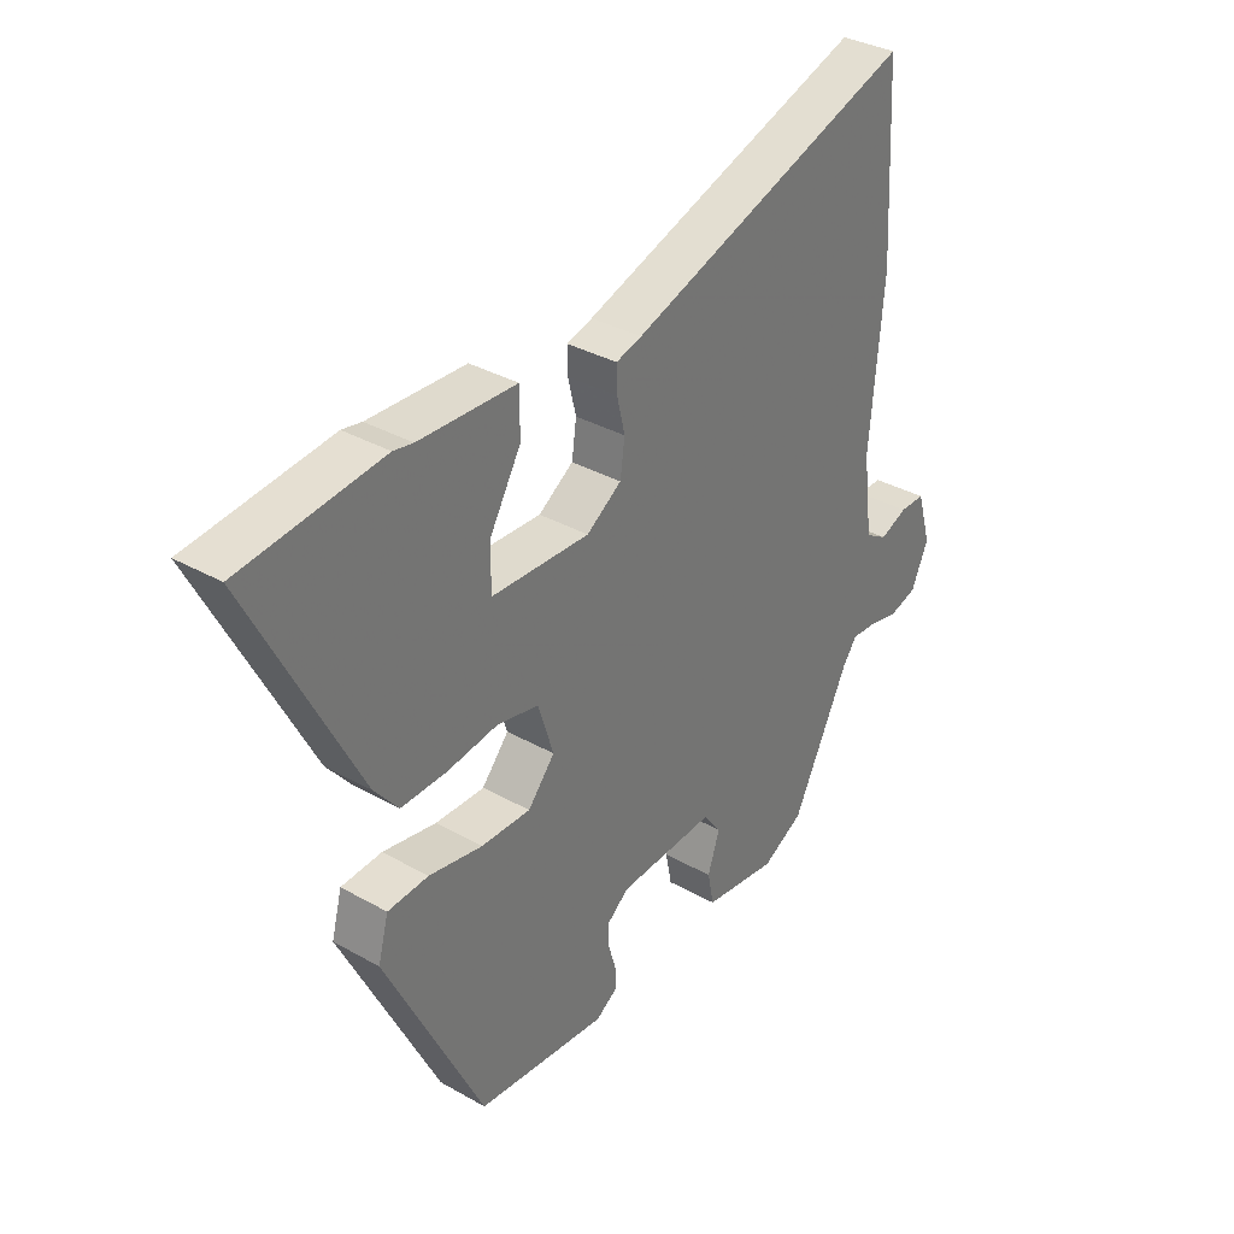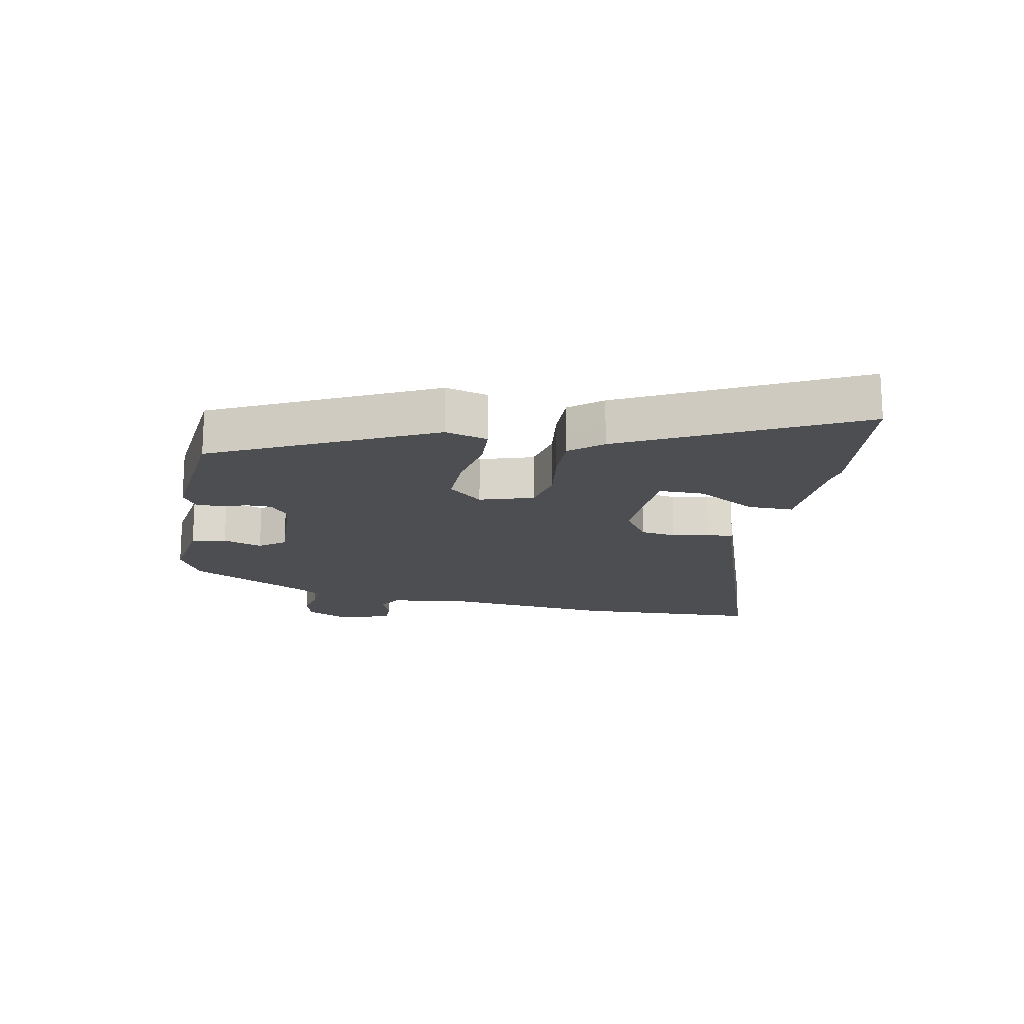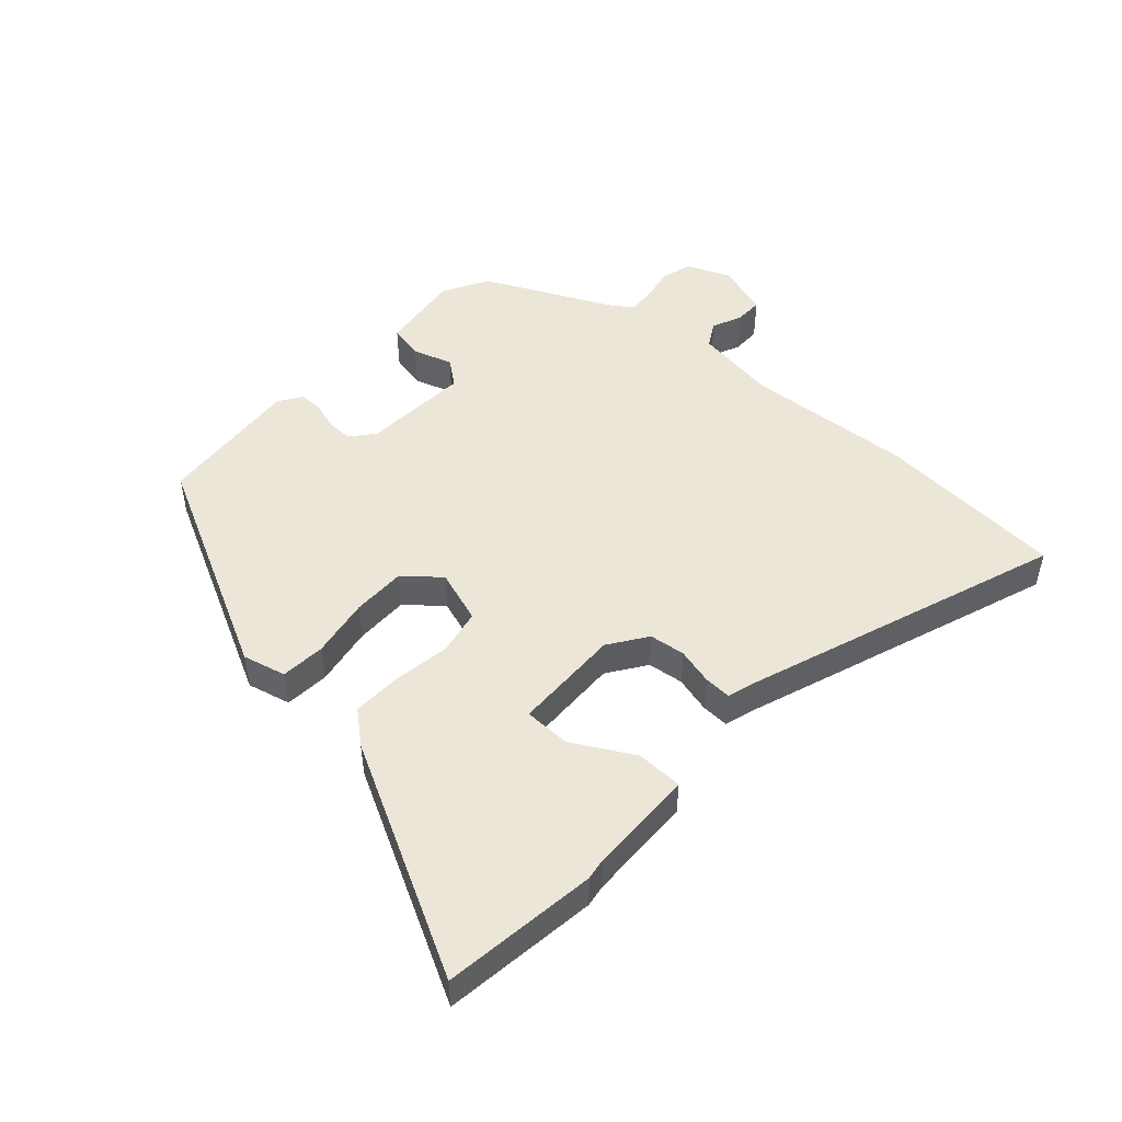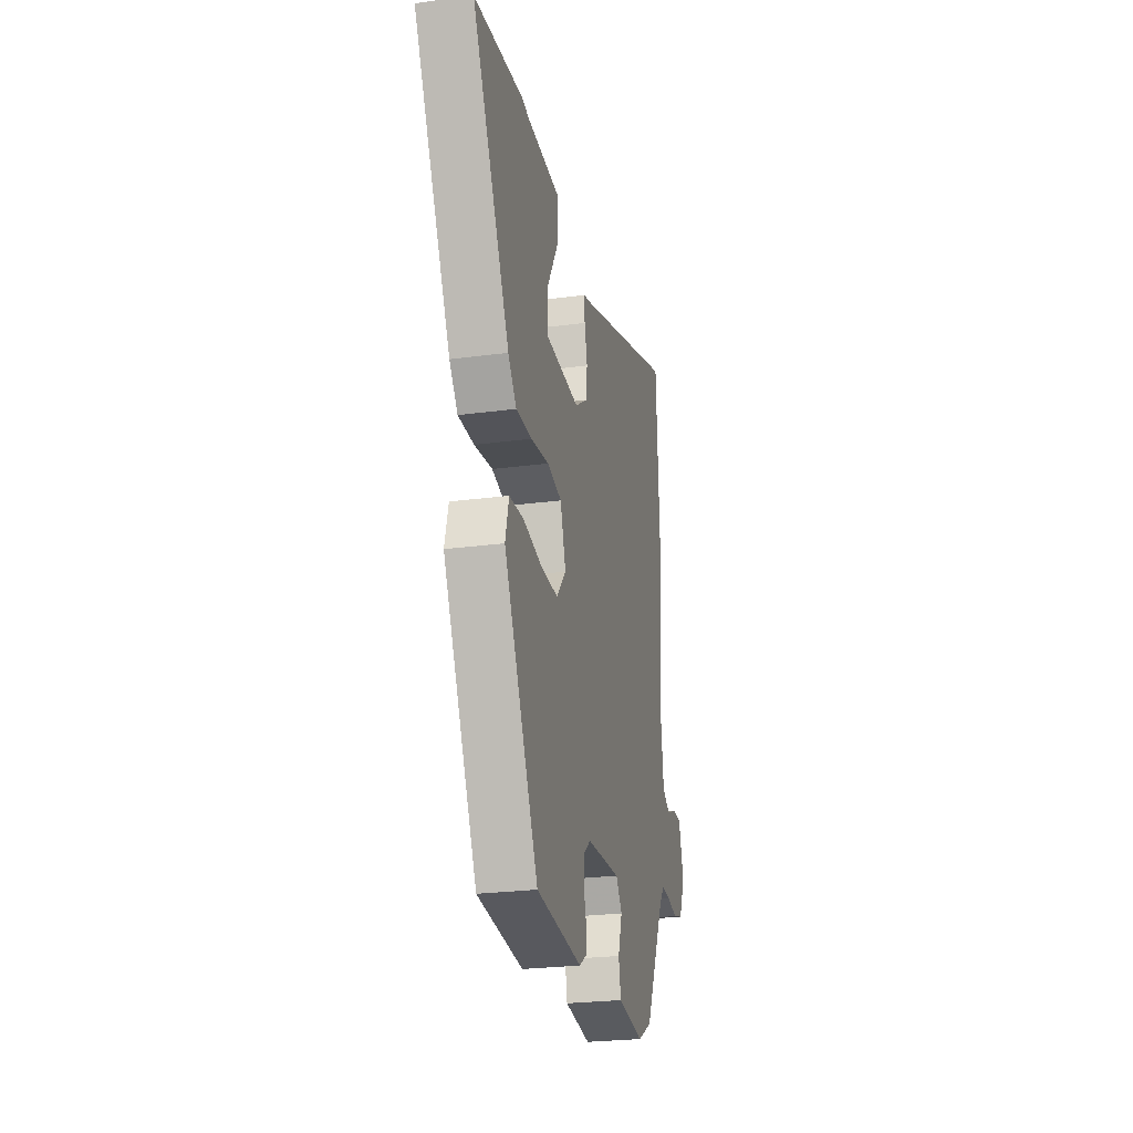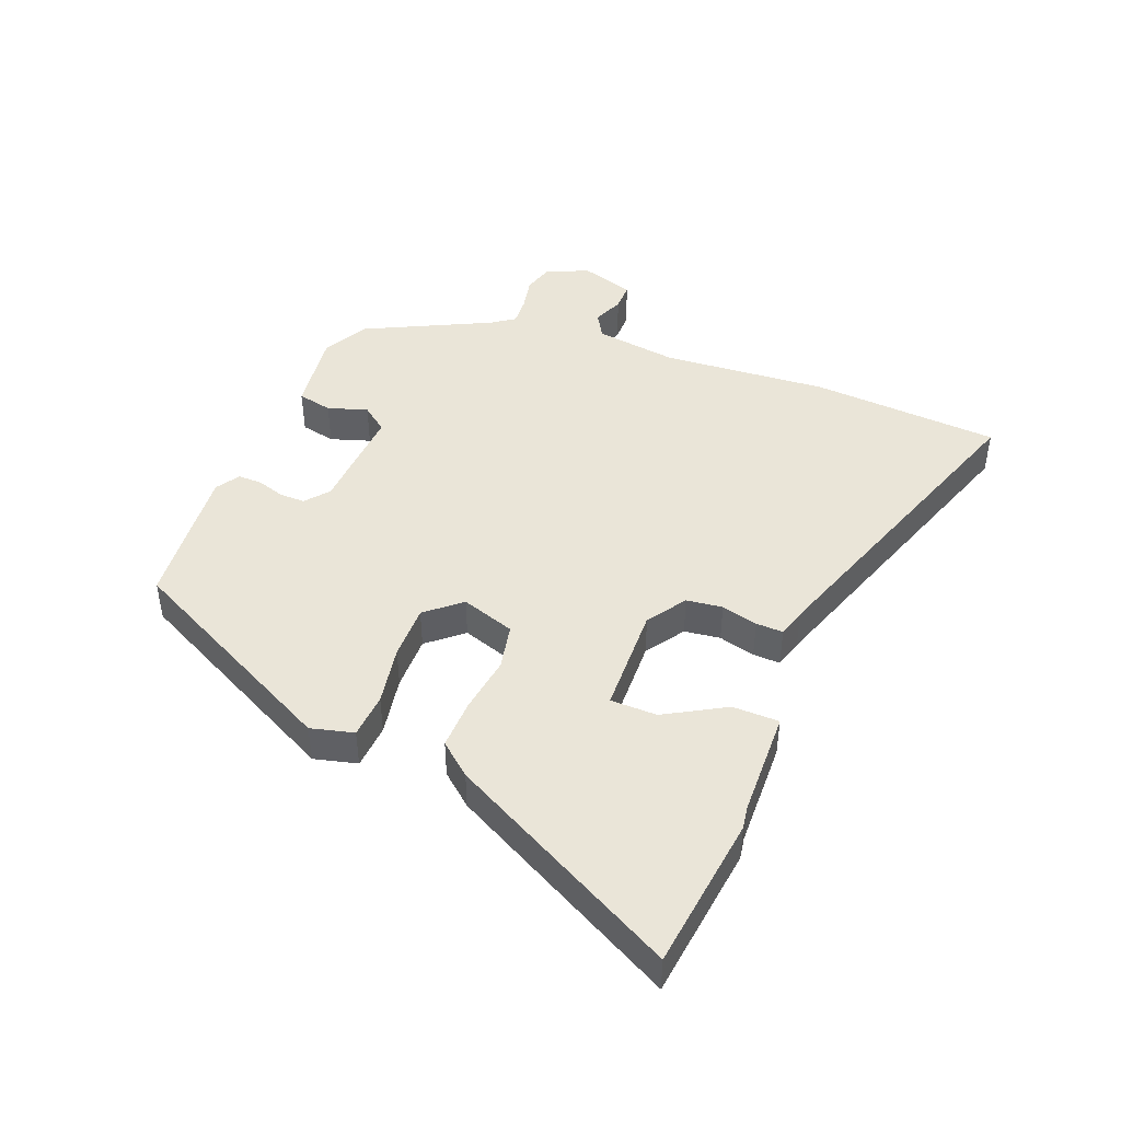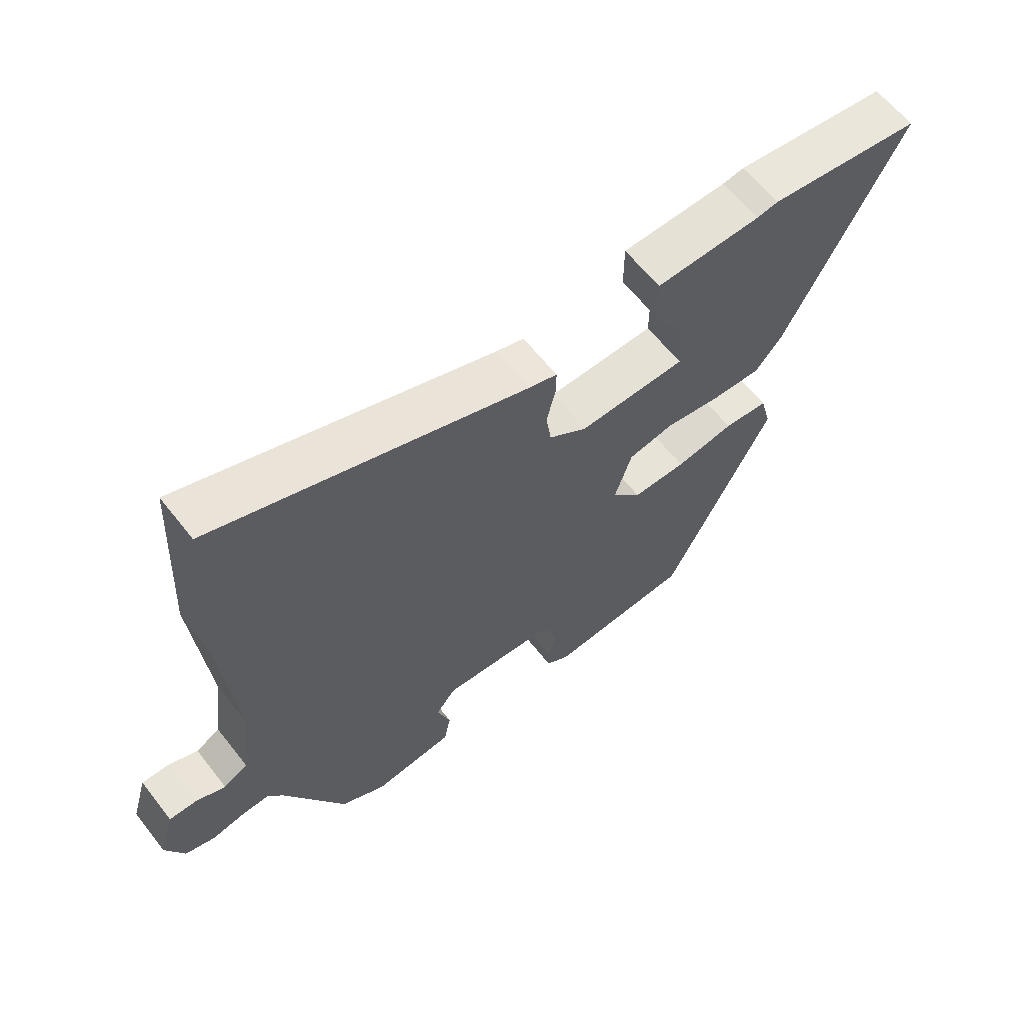
<metadata>
{"format":"obj","ext":"obj","renderer":"f3d","projection":"perspective","resolution":1024,"background":"white","views":[{"elev":34.2,"azim":-52.6,"up":"+Z"},{"elev":-17.1,"azim":-101.3,"up":"+Y"},{"elev":49.2,"azim":-47.1,"up":"+Y"},{"elev":-25.2,"azim":-77.8,"up":"+Z"},{"elev":45.4,"azim":-68.0,"up":"+Y"},{"elev":62.1,"azim":142.0,"up":"+Z"}]}
</metadata>
<code>
v 0.493 0.07 0.631
v 0.509 0.07 0.332
v 0.486 0.07 0.07
v 0.503 0.07 -0.062
v 0.542 0.07 -0.085
v 0.59 0.07 -0.065
v 0.634 0.07 -0.065
v 0.659 0.07 -0.15
v 0.629 0.07 -0.217
v 0.581 0.07 -0.231
v 0.529 0.07 -0.22
v 0.484 0.07 -0.217
v 0.459 0.07 -0.252
v 0.36 0.07 -0.45
v 0.288 0.07 -0.489
v 0.159 0.07 -0.472
v 0.148 0.07 -0.417
v 0.169 0.07 -0.354
v 0.138 0.07 -0.313
v -0.032 0.07 -0.323
v -0.069 0.07 -0.353
v -0.069 0.07 -0.393
v -0.056 0.07 -0.437
v -0.056 0.07 -0.475
v -0.093 0.07 -0.499
v -0.321 0.07 -0.478
v -0.491 0.07 -0.132
v -0.473 0.07 -0.064
v -0.402 0.07 -0.059
v -0.308 0.07 -0.076
v -0.222 0.07 -0.077
v -0.175 0.07 -0.022
v -0.202 0.07 0.063
v -0.274 0.07 0.078
v -0.364 0.07 0.065
v -0.443 0.07 0.063
v -0.485 0.07 0.114
v -0.672 0.07 0.48
v -0.426 0.07 0.509
v -0.392 0.07 0.503
v -0.223 0.07 0.497
v -0.223 0.07 0.423
v -0.278 0.07 0.328
v -0.278 0.07 0.254
v -0.107 0.07 0.248
v -0.046 0.07 0.289
v -0.038 0.07 0.346
v -0.052 0.07 0.404
v -0.053 0.07 0.447
v -0.008 0.07 0.46
v 0.493 0 0.631
v 0.509 0 0.332
v 0.486 0 0.07
v 0.503 0 -0.062
v 0.542 0 -0.085
v 0.59 0 -0.065
v 0.634 0 -0.065
v 0.659 0 -0.15
v 0.629 0 -0.217
v 0.581 0 -0.231
v 0.529 0 -0.22
v 0.484 0 -0.217
v 0.459 0 -0.252
v 0.36 0 -0.45
v 0.288 0 -0.489
v 0.159 0 -0.472
v 0.148 0 -0.417
v 0.169 0 -0.354
v 0.138 0 -0.313
v -0.032 0 -0.323
v -0.069 0 -0.353
v -0.069 0 -0.393
v -0.056 0 -0.437
v -0.056 0 -0.475
v -0.093 0 -0.499
v -0.321 0 -0.478
v -0.491 0 -0.132
v -0.473 0 -0.064
v -0.402 0 -0.059
v -0.308 0 -0.076
v -0.222 0 -0.077
v -0.175 0 -0.022
v -0.202 0 0.063
v -0.274 0 0.078
v -0.364 0 0.065
v -0.443 0 0.063
v -0.485 0 0.114
v -0.672 0 0.48
v -0.426 0 0.509
v -0.392 0 0.503
v -0.223 0 0.497
v -0.223 0 0.423
v -0.278 0 0.328
v -0.278 0 0.254
v -0.107 0 0.248
v -0.046 0 0.289
v -0.038 0 0.346
v -0.052 0 0.404
v -0.053 0 0.447
v -0.008 0 0.46
f 47 48 49 50
f 1 2 3
f 50 1 3
f 47 50 3
f 46 47 3
f 45 46 3 4
f 44 45 4 5
f 40 41 42 43
f 40 43 44
f 39 40 44
f 38 39 44
f 37 38 44
f 36 37 44
f 35 36 44
f 34 35 44
f 33 34 44 5
f 28 29 30
f 27 28 30
f 26 27 30
f 25 26 30
f 24 25 30
f 23 24 30
f 22 23 30
f 21 22 30 31
f 20 21 31 32
f 16 17 18
f 15 16 18
f 14 15 18
f 13 14 18
f 12 13 18 19
f 9 10 11
f 8 9 11
f 7 8 11
f 6 7 11
f 5 6 11
f 5 11 12
f 20 32 33
f 19 20 33
f 12 19 33
f 5 12 33
f 100 99 98 97
f 53 52 51
f 53 51 100
f 53 100 97
f 53 97 96
f 54 53 96 95
f 55 54 95 94
f 93 92 91 90
f 94 93 90
f 94 90 89
f 94 89 88
f 94 88 87
f 94 87 86
f 94 86 85
f 94 85 84
f 55 94 84 83
f 80 79 78
f 80 78 77
f 80 77 76
f 80 76 75
f 80 75 74
f 80 74 73
f 80 73 72
f 81 80 72 71
f 82 81 71 70
f 68 67 66
f 68 66 65
f 68 65 64
f 68 64 63
f 69 68 63 62
f 61 60 59
f 61 59 58
f 61 58 57
f 61 57 56
f 61 56 55
f 62 61 55
f 83 82 70
f 83 70 69
f 83 69 62
f 83 62 55
f 1 51 52 2
f 2 52 53 3
f 3 53 54 4
f 4 54 55 5
f 5 55 56 6
f 6 56 57 7
f 7 57 58 8
f 8 58 59 9
f 9 59 60 10
f 10 60 61 11
f 11 61 62 12
f 12 62 63 13
f 13 63 64 14
f 14 64 65 15
f 15 65 66 16
f 16 66 67 17
f 17 67 68 18
f 18 68 69 19
f 19 69 70 20
f 20 70 71 21
f 21 71 72 22
f 22 72 73 23
f 23 73 74 24
f 24 74 75 25
f 25 75 76 26
f 26 76 77 27
f 27 77 78 28
f 28 78 79 29
f 29 79 80 30
f 30 80 81 31
f 31 81 82 32
f 32 82 83 33
f 33 83 84 34
f 34 84 85 35
f 35 85 86 36
f 36 86 87 37
f 37 87 88 38
f 38 88 89 39
f 39 89 90 40
f 40 90 91 41
f 41 91 92 42
f 42 92 93 43
f 43 93 94 44
f 44 94 95 45
f 45 95 96 46
f 46 96 97 47
f 47 97 98 48
f 48 98 99 49
f 49 99 100 50
f 50 100 51 1

</code>
